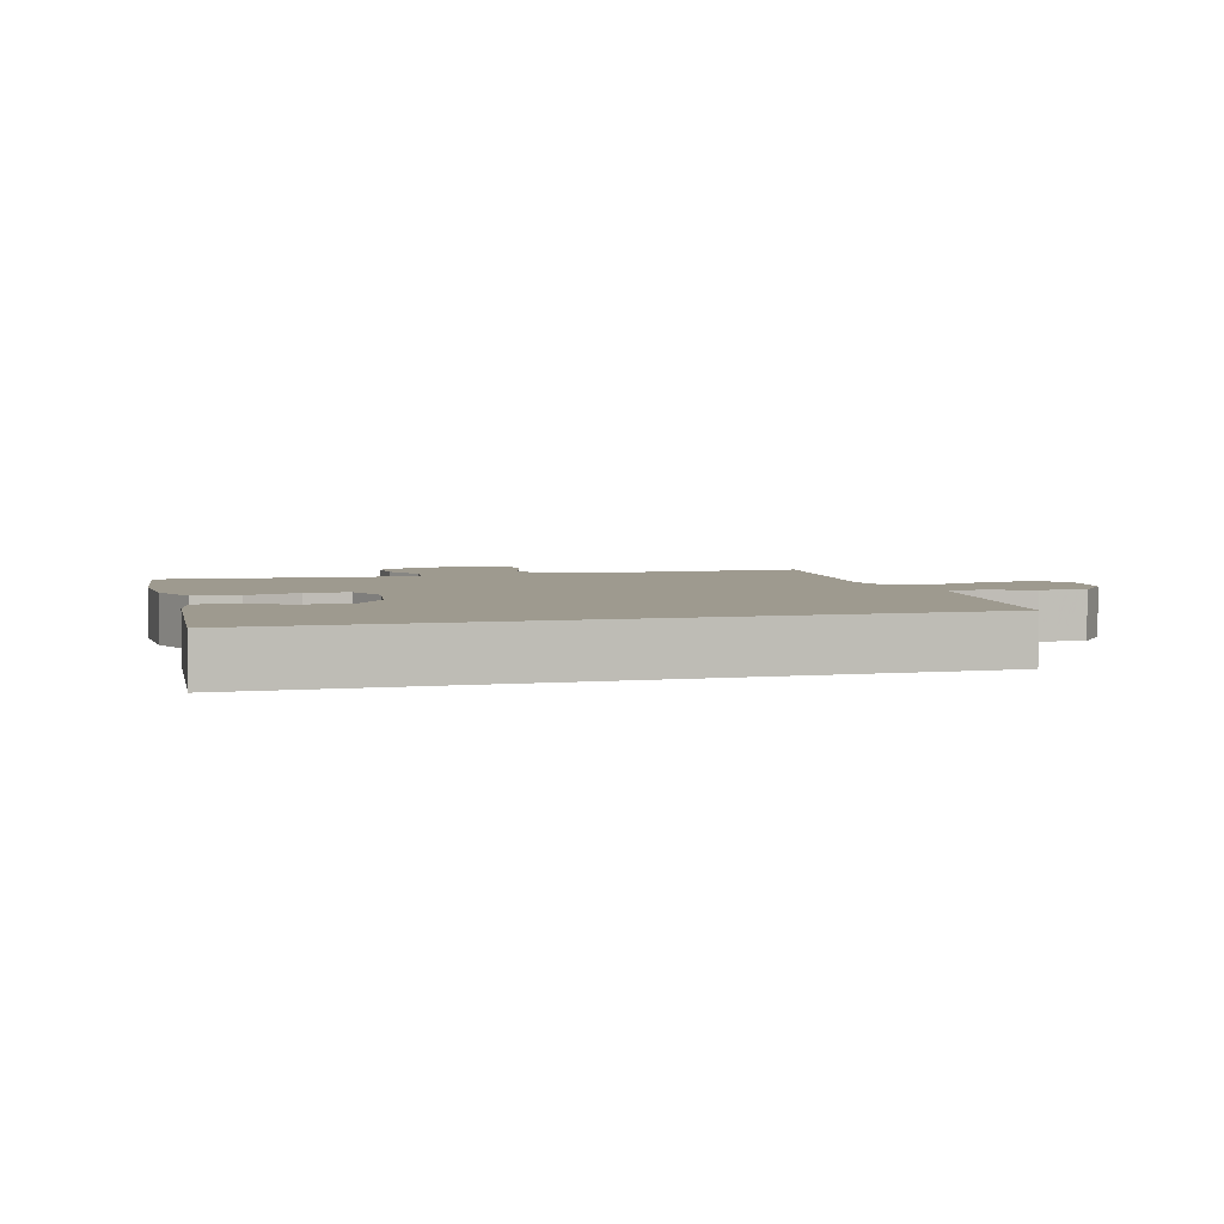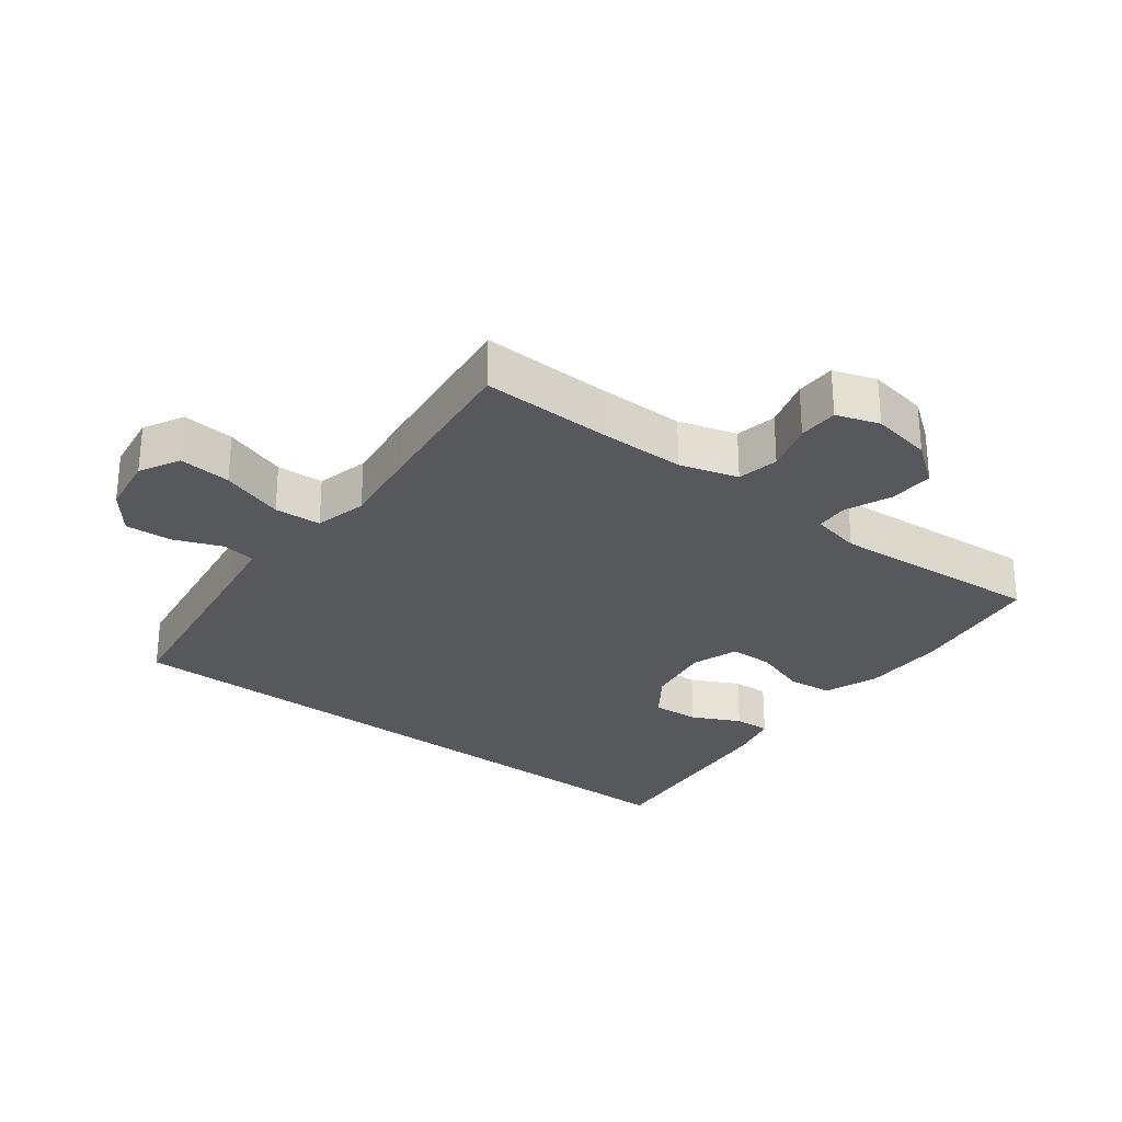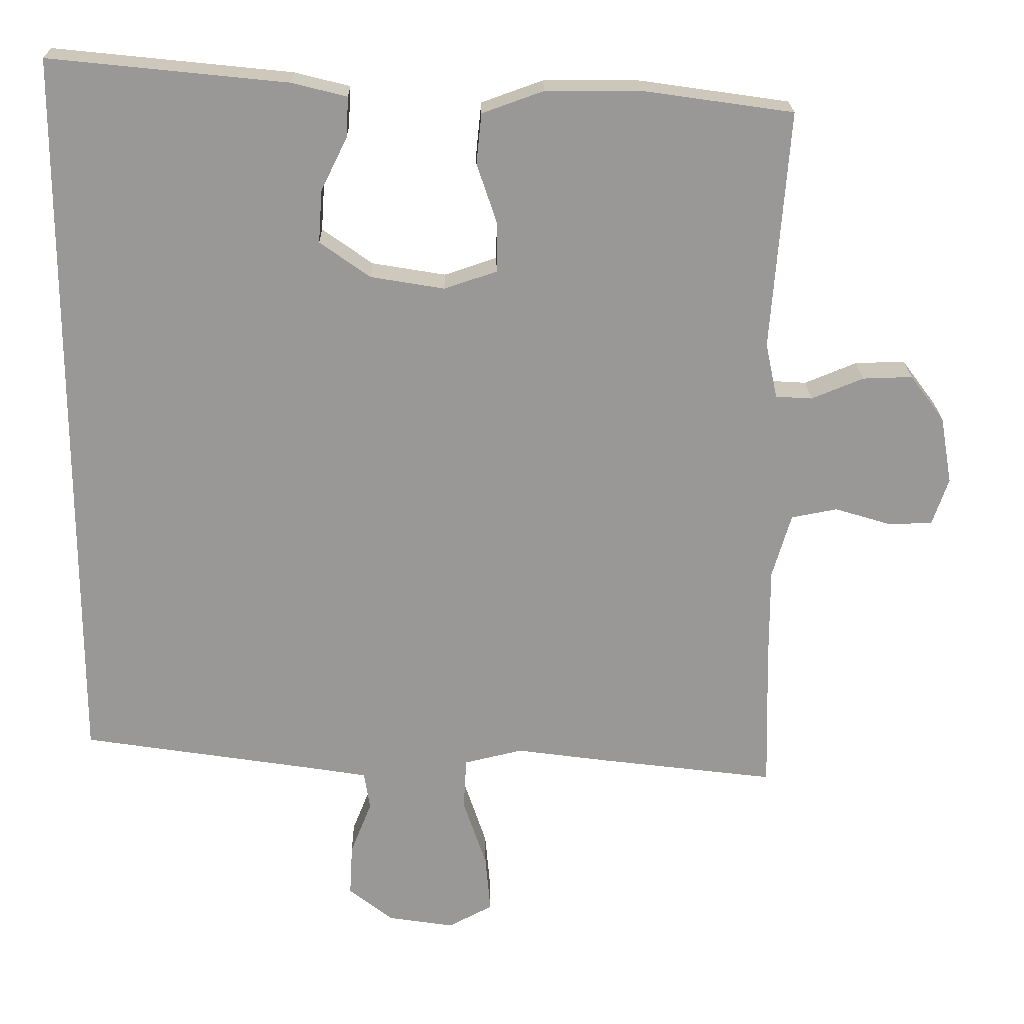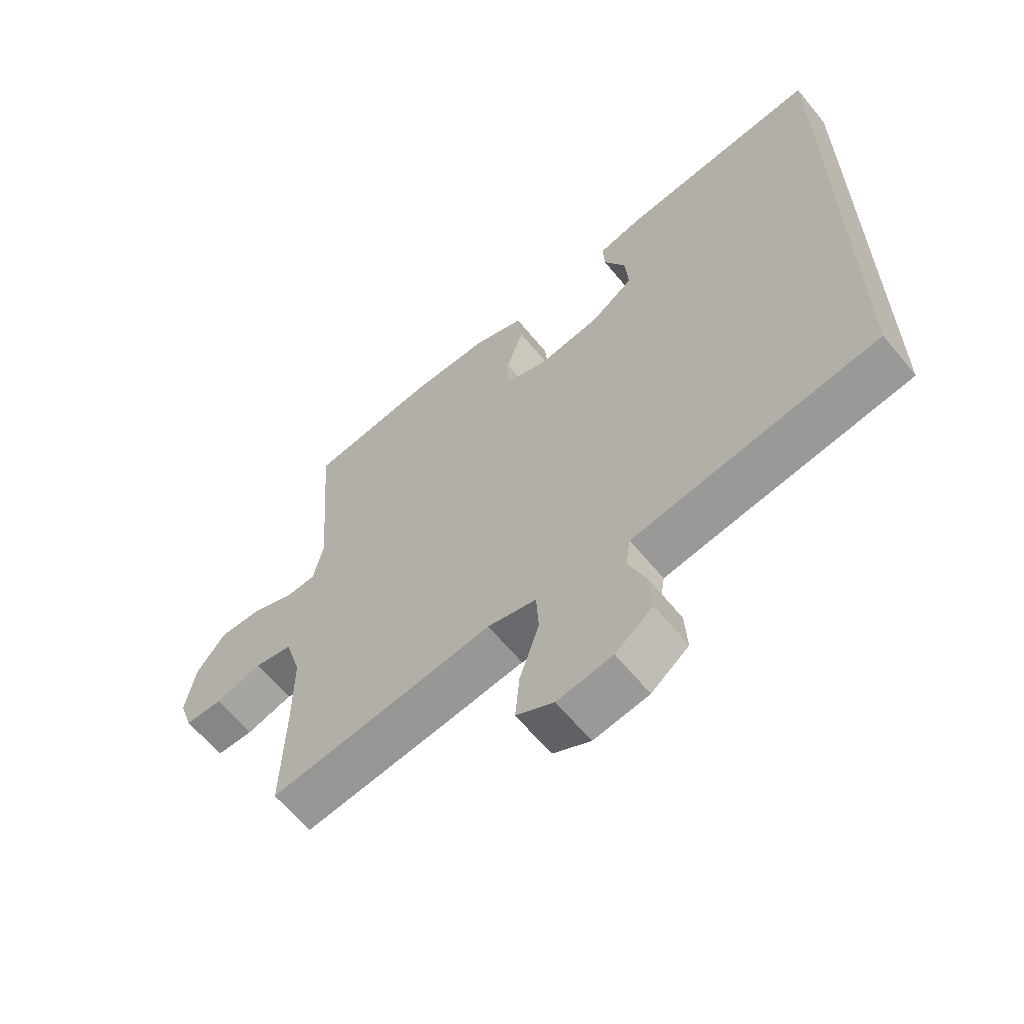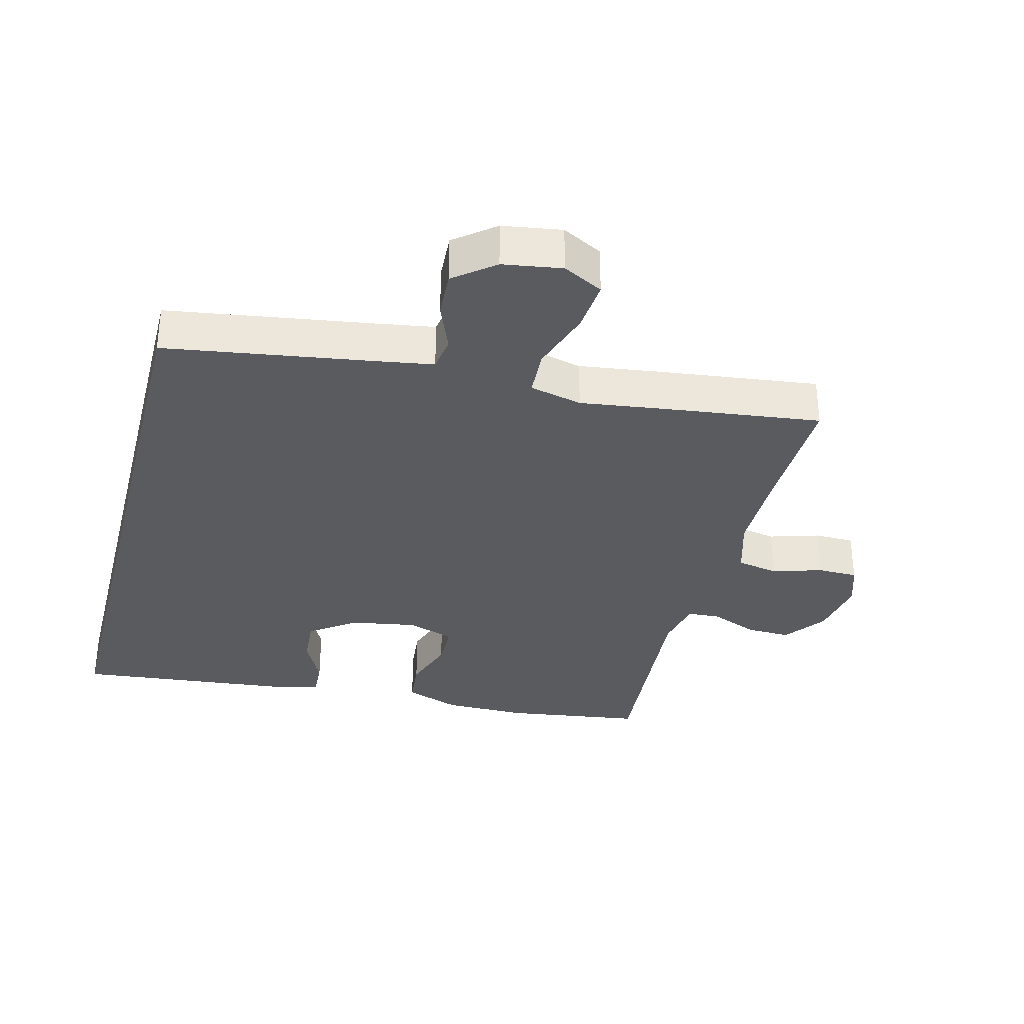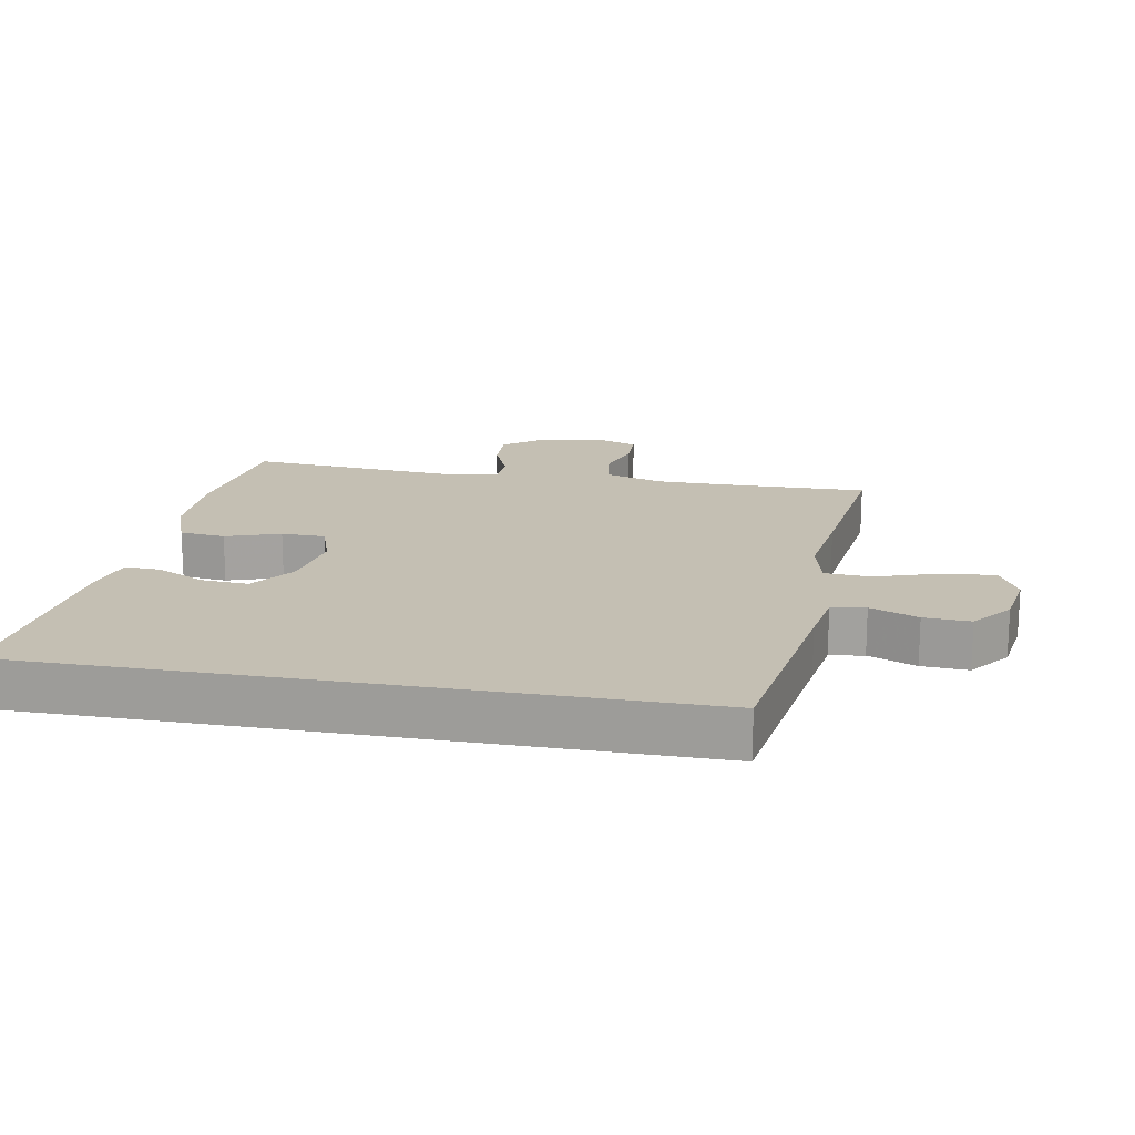
<metadata>
{"format":"obj","ext":"obj","renderer":"f3d","projection":"perspective","resolution":1024,"background":"white","views":[{"elev":3.8,"azim":73.3,"up":"+Y"},{"elev":-27.9,"azim":-127.7,"up":"+Y"},{"elev":21.4,"azim":179.1,"up":"+Z"},{"elev":-62.9,"azim":39.3,"up":"+Z"},{"elev":-33.4,"azim":165.6,"up":"+Y"},{"elev":17.7,"azim":100.3,"up":"+Y"}]}
</metadata>
<code>
v -0.5 0.07 0.5
v -0.292 0.07 0.53
v -0.164 0.07 0.53
v -0.08 0.07 0.5
v -0.073 0.07 0.431
v -0.101 0.07 0.348
v -0.1 0.07 0.281
v -0.028 0.07 0.257
v 0.073 0.07 0.274
v 0.142 0.07 0.323
v 0.137 0.07 0.395
v 0.101 0.07 0.468
v 0.098 0.07 0.523
v 0.173 0.07 0.542
v 0.5 0.07 0.576
v 0.5 0.07 -0.43
v 0.186 0.07 -0.478
v 0.099 0.07 -0.492
v 0.091 0.07 -0.544
v 0.12 0.07 -0.617
v 0.124 0.07 -0.688
v 0.063 0.07 -0.736
v -0.027 0.07 -0.75
v -0.088 0.07 -0.718
v -0.081 0.07 -0.639
v -0.049 0.07 -0.543
v -0.053 0.07 -0.472
v -0.133 0.07 -0.453
v -0.258 0.07 -0.47
v -0.5 0.07 -0.5
v -0.495 0.07 -0.301
v -0.495 0.07 -0.172
v -0.521 0.07 -0.084
v -0.584 0.07 -0.072
v -0.66 0.07 -0.095
v -0.721 0.07 -0.094
v -0.743 0.07 -0.029
v -0.727 0.07 0.063
v -0.68 0.07 0.126
v -0.612 0.07 0.124
v -0.541 0.07 0.095
v -0.491 0.07 0.098
v -0.475 0.07 0.174
v -0.5 0 0.5
v -0.292 0 0.53
v -0.164 0 0.53
v -0.08 0 0.5
v -0.073 0 0.431
v -0.101 0 0.348
v -0.1 0 0.281
v -0.028 0 0.257
v 0.073 0 0.274
v 0.142 0 0.323
v 0.137 0 0.395
v 0.101 0 0.468
v 0.098 0 0.523
v 0.173 0 0.542
v 0.5 0 0.576
v 0.5 0 -0.43
v 0.186 0 -0.478
v 0.099 0 -0.492
v 0.091 0 -0.544
v 0.12 0 -0.617
v 0.124 0 -0.688
v 0.063 0 -0.736
v -0.027 0 -0.75
v -0.088 0 -0.718
v -0.081 0 -0.639
v -0.049 0 -0.543
v -0.053 0 -0.472
v -0.133 0 -0.453
v -0.258 0 -0.47
v -0.5 0 -0.5
v -0.495 0 -0.301
v -0.495 0 -0.172
v -0.521 0 -0.084
v -0.584 0 -0.072
v -0.66 0 -0.095
v -0.721 0 -0.094
v -0.743 0 -0.029
v -0.727 0 0.063
v -0.68 0 0.126
v -0.612 0 0.124
v -0.541 0 0.095
v -0.491 0 0.098
v -0.475 0 0.174
f 39 40 41
f 38 39 41
f 37 38 41
f 36 37 41
f 35 36 41
f 34 35 41
f 33 34 41 42
f 32 33 42 43
f 28 29 30 31
f 31 32 43
f 28 31 43
f 27 28 43
f 24 25 26
f 23 24 26
f 22 23 26
f 21 22 26
f 20 21 26
f 19 20 26
f 18 19 26 27
f 43 1 2
f 27 43 2
f 18 27 2
f 17 18 2
f 13 14 15
f 12 13 15
f 11 12 15
f 10 11 15 16
f 9 10 16 17
f 4 5 6
f 3 4 6
f 2 3 6
f 2 6 7
f 17 2 7
f 8 9 17
f 7 8 17
f 84 83 82
f 84 82 81
f 84 81 80
f 84 80 79
f 84 79 78
f 84 78 77
f 85 84 77 76
f 86 85 76 75
f 74 73 72 71
f 86 75 74
f 86 74 71
f 86 71 70
f 69 68 67
f 69 67 66
f 69 66 65
f 69 65 64
f 69 64 63
f 69 63 62
f 70 69 62 61
f 45 44 86
f 45 86 70
f 45 70 61
f 45 61 60
f 58 57 56
f 58 56 55
f 58 55 54
f 59 58 54 53
f 60 59 53 52
f 49 48 47
f 49 47 46
f 49 46 45
f 50 49 45
f 50 45 60
f 60 52 51
f 60 51 50
f 1 44 45 2
f 2 45 46 3
f 3 46 47 4
f 4 47 48 5
f 5 48 49 6
f 6 49 50 7
f 7 50 51 8
f 8 51 52 9
f 9 52 53 10
f 10 53 54 11
f 11 54 55 12
f 12 55 56 13
f 13 56 57 14
f 14 57 58 15
f 15 58 59 16
f 16 59 60 17
f 17 60 61 18
f 18 61 62 19
f 19 62 63 20
f 20 63 64 21
f 21 64 65 22
f 22 65 66 23
f 23 66 67 24
f 24 67 68 25
f 25 68 69 26
f 26 69 70 27
f 27 70 71 28
f 28 71 72 29
f 29 72 73 30
f 30 73 74 31
f 31 74 75 32
f 32 75 76 33
f 33 76 77 34
f 34 77 78 35
f 35 78 79 36
f 36 79 80 37
f 37 80 81 38
f 38 81 82 39
f 39 82 83 40
f 40 83 84 41
f 41 84 85 42
f 42 85 86 43
f 43 86 44 1

</code>
